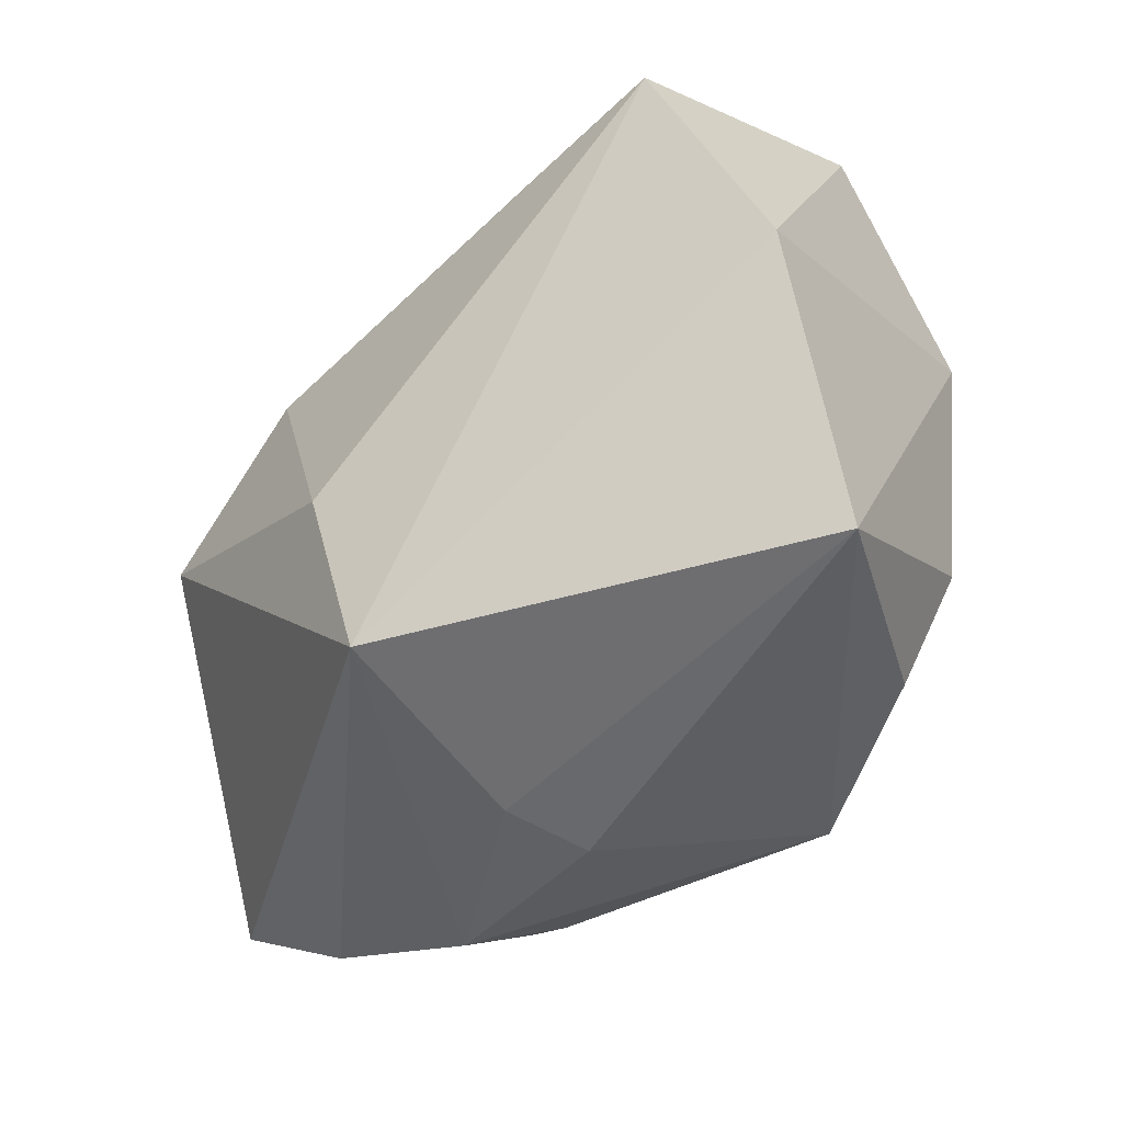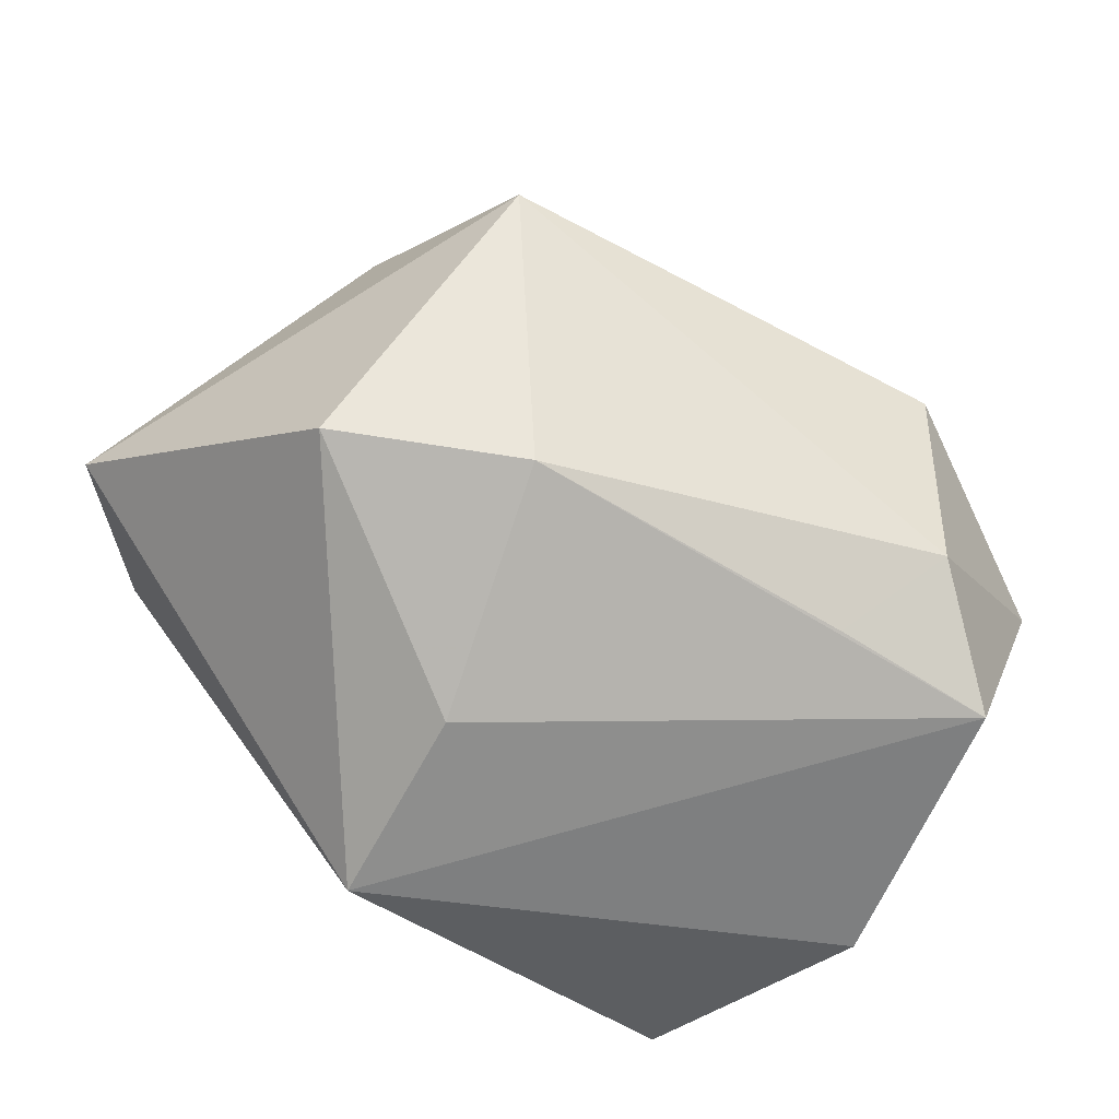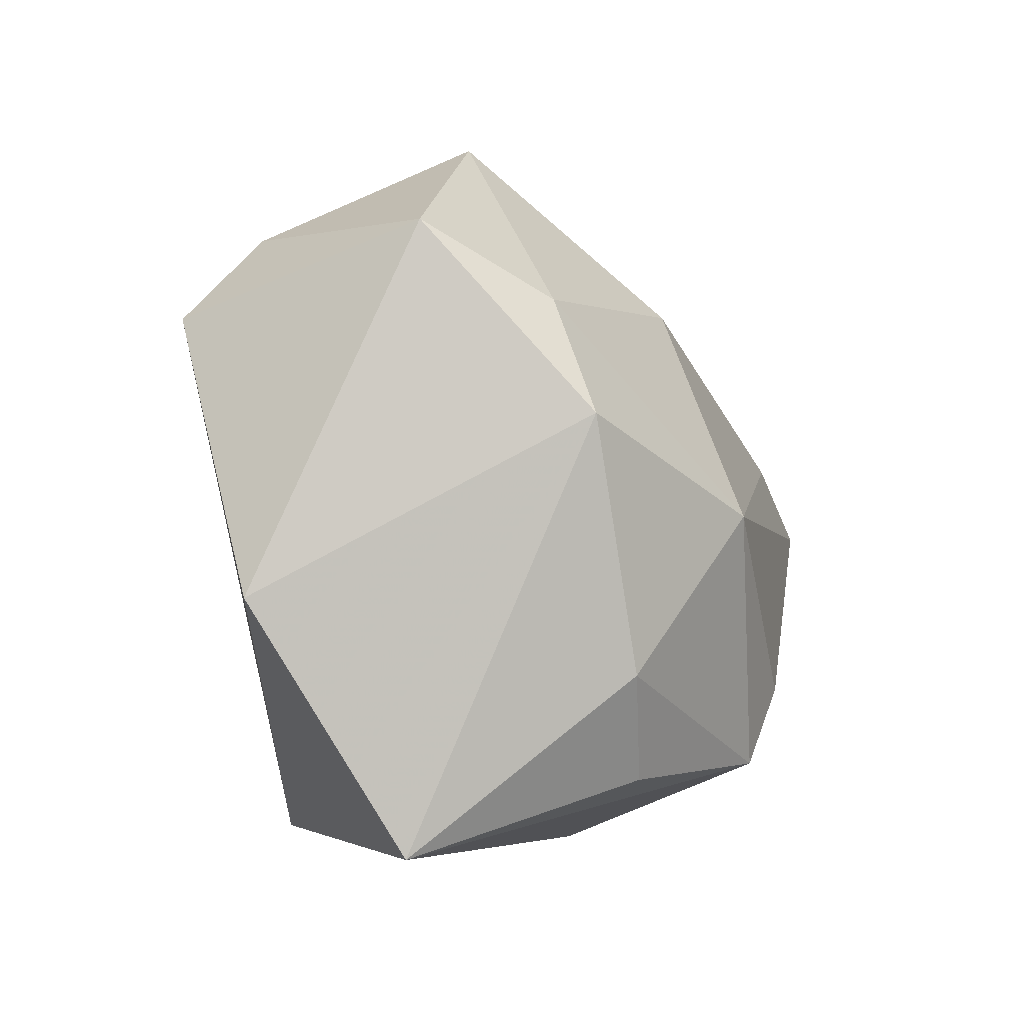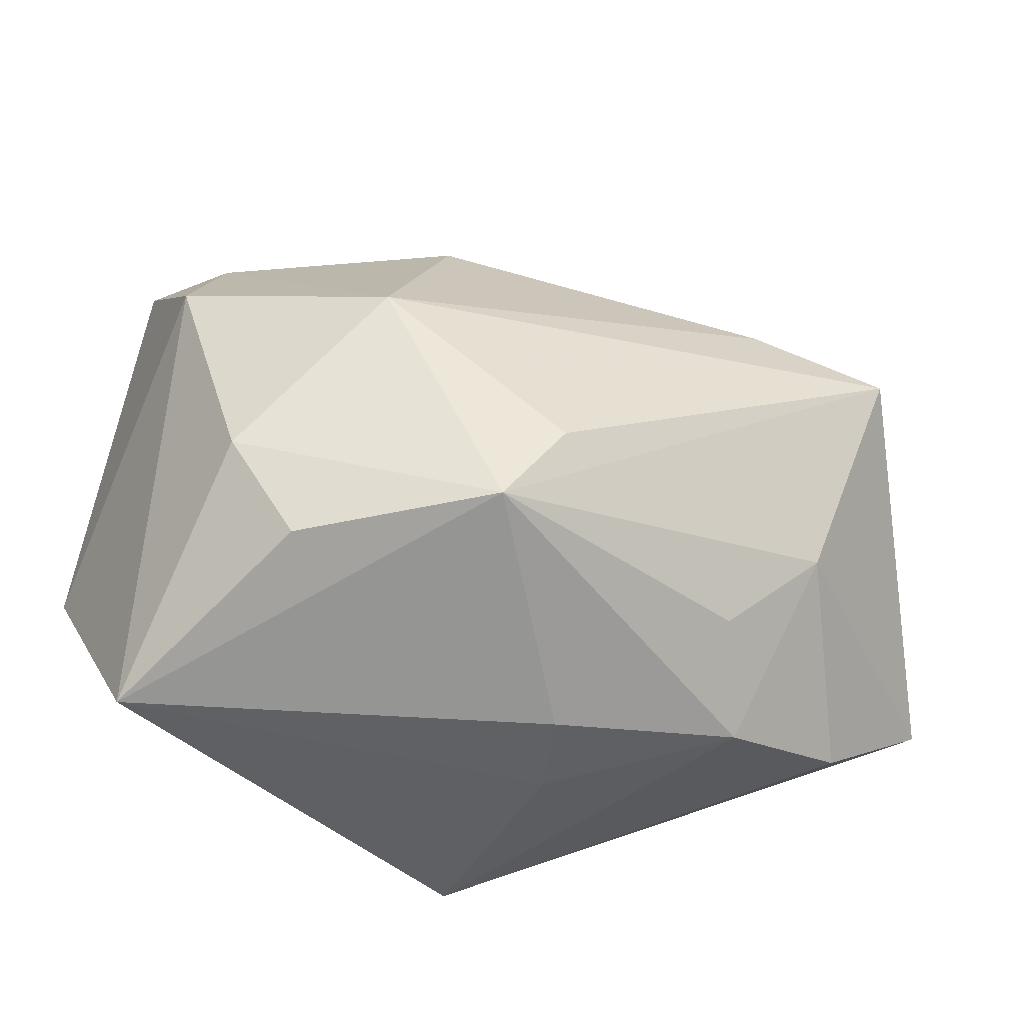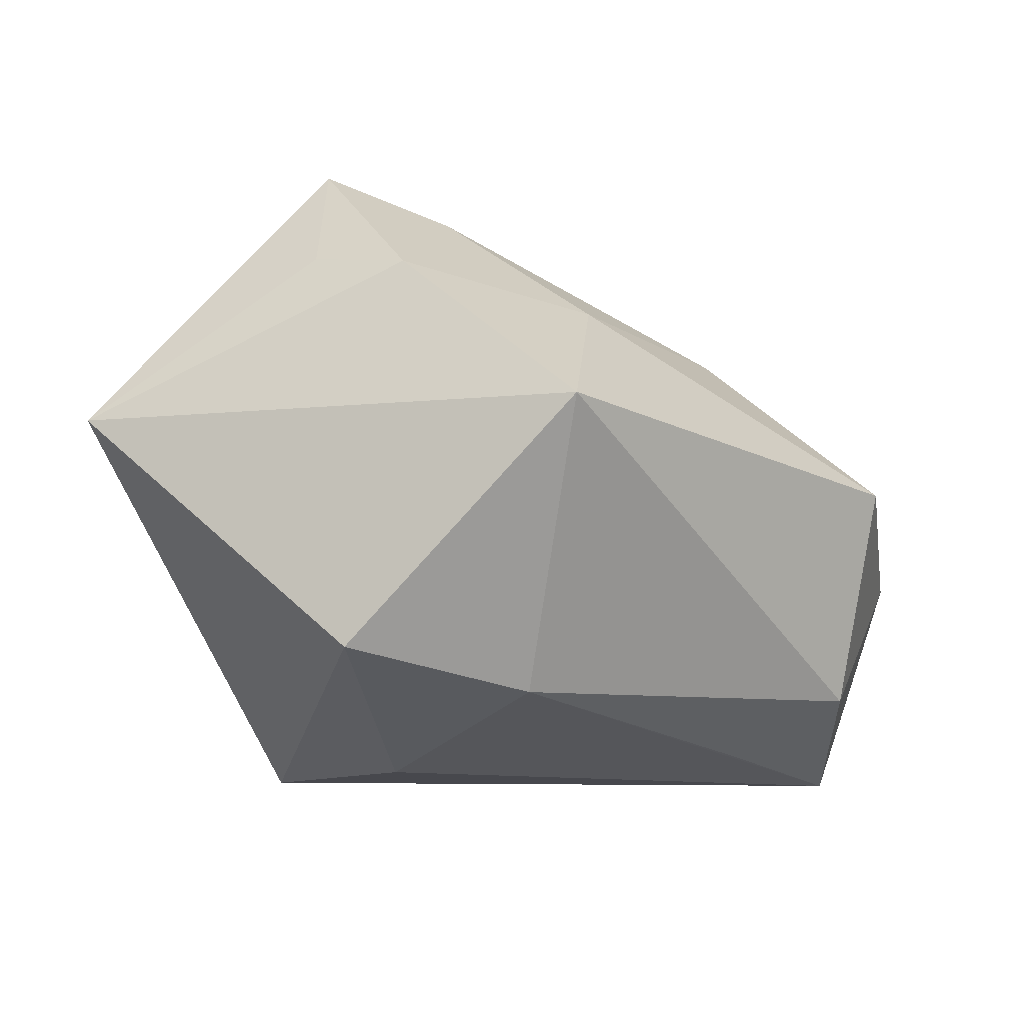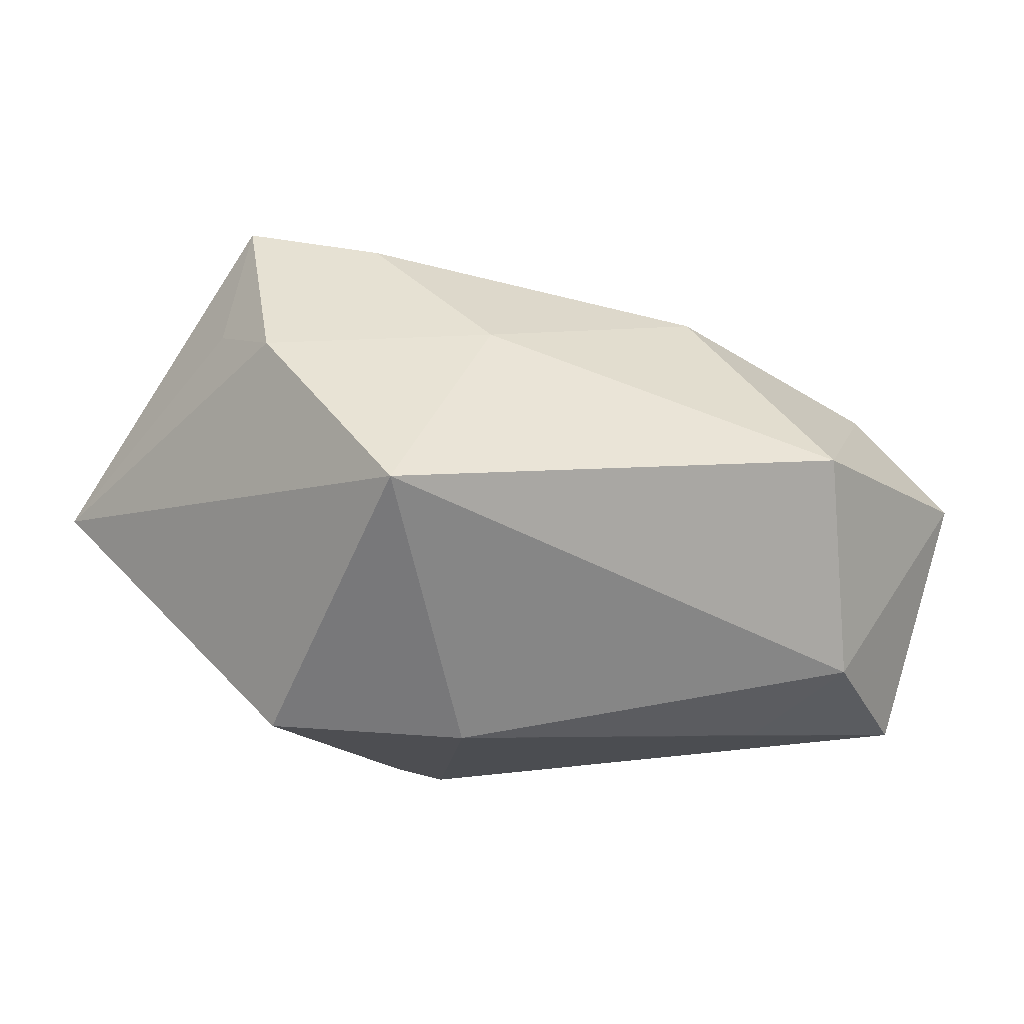
<metadata>
{"format":"obj","ext":"obj","renderer":"f3d","projection":"perspective","resolution":1024,"background":"white","views":[{"elev":-52.7,"azim":-133.0,"up":"+Y"},{"elev":-79.4,"azim":143.4,"up":"+Z"},{"elev":-5.0,"azim":-80.0,"up":"+Y"},{"elev":-47.0,"azim":-16.6,"up":"+Y"},{"elev":-27.2,"azim":127.8,"up":"+Z"},{"elev":-15.1,"azim":155.5,"up":"+Z"}]}
</metadata>
<code>
v 0.03815 -0.02646 0.003264
v -0.0096 0.02351 0.01982
v -0.01815 0.001316 0.02896
v -0.03765 0.009739 0.01653
v 0.007701 -0.03251 -0.001926
v 0.03581 0.002897 0.03089
v -0.02451 0.03024 -0.02025
v 0.006139 -0.03251 0.007228
v -0.02403 -0.02521 0.01884
v 0.006014 -0.01074 -0.02851
v -0.01747 0.04065 0.000227
v 0.01422 0.01471 -0.02781
v 0.02496 -0.03054 0.008438
v 0.03802 0.01634 0.01312
v 0.03015 -0.01663 0.02183
v -0.04313 -0.007804 -0.01623
v 0.03961 0.005202 0.01704
v 0.05002 -0.01752 0.0001156
v 0.03231 0.004809 -0.02625
v -0.04027 0.02846 -4.984e-05
v -0.03329 0.02151 0.01179
v 0.003245 -0.03139 -0.02434
v 0.01497 0.02383 0.01504
v 0.000122 -0.01612 0.03089
v 0.02118 -0.02427 0.01834
v -0.03097 -0.01501 0.01948
v 0.02996 0.03287 -0.005111
v -0.03636 0.02015 -0.02486
v -0.005612 -0.02397 0.02846
v 0.02321 0.0101 0.0282
v -0.01952 0.01868 -0.02579
v -0.0365 -0.03251 -0.001998
f 19 18 22
f 27 18 19
f 22 28 10
f 10 19 22
f 27 19 12
f 12 10 28
f 19 10 12
f 14 18 27
f 3 29 24
f 24 6 3
f 29 6 24
f 22 18 1
f 1 13 22
f 15 6 29
f 13 1 15
f 18 6 15
f 15 1 18
f 29 9 32
f 26 29 3
f 26 9 29
f 26 32 9
f 17 6 18
f 18 14 17
f 17 14 6
f 29 13 25
f 25 15 29
f 13 15 25
f 16 28 22
f 22 32 16
f 16 20 28
f 22 13 5
f 5 32 22
f 4 26 3
f 20 16 4
f 32 26 4
f 4 16 32
f 27 12 7
f 28 20 7
f 7 20 11
f 7 11 27
f 11 2 23
f 27 11 23
f 23 14 27
f 8 5 13
f 32 5 8
f 8 13 29
f 29 32 8
f 3 2 21
f 21 4 3
f 20 4 21
f 11 20 21
f 21 2 11
f 31 12 28
f 28 7 31
f 31 7 12
f 30 23 2
f 3 6 30
f 30 2 3
f 6 14 30
f 14 23 30

</code>
